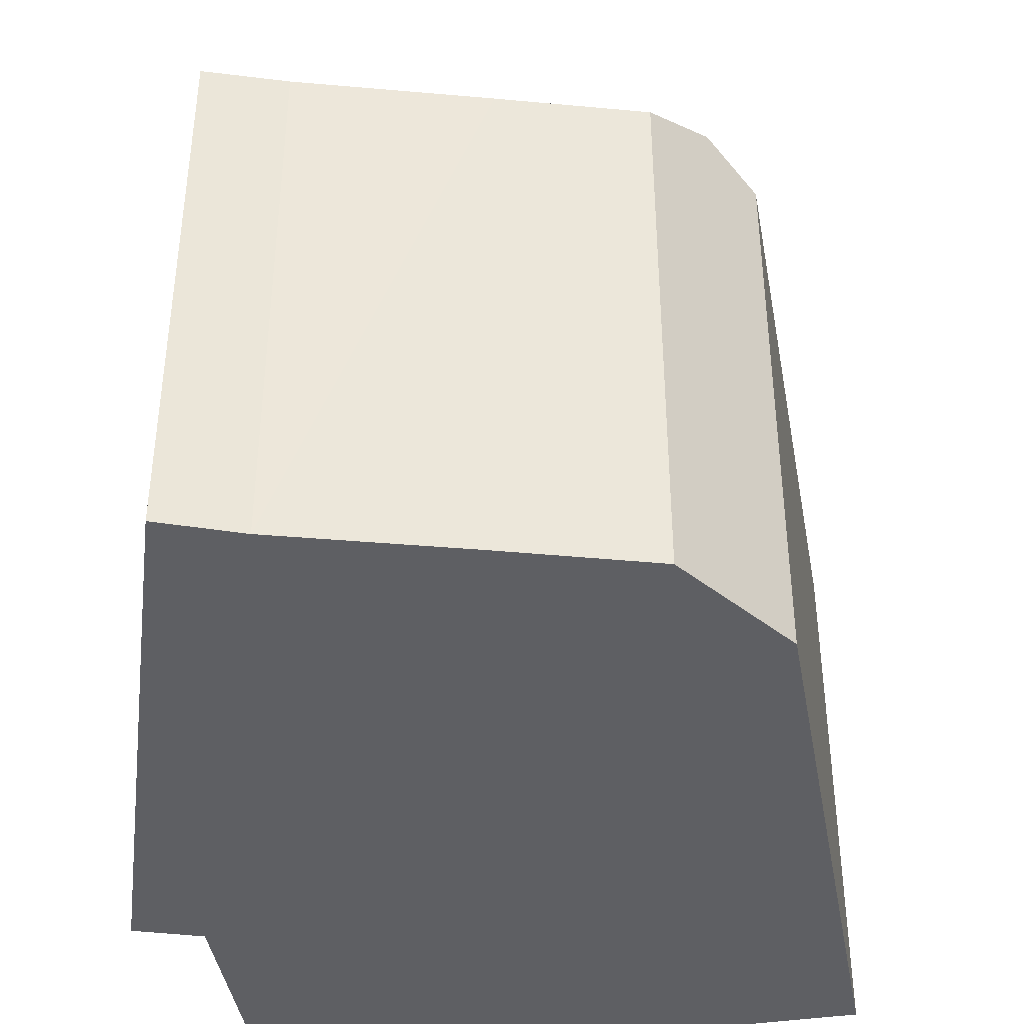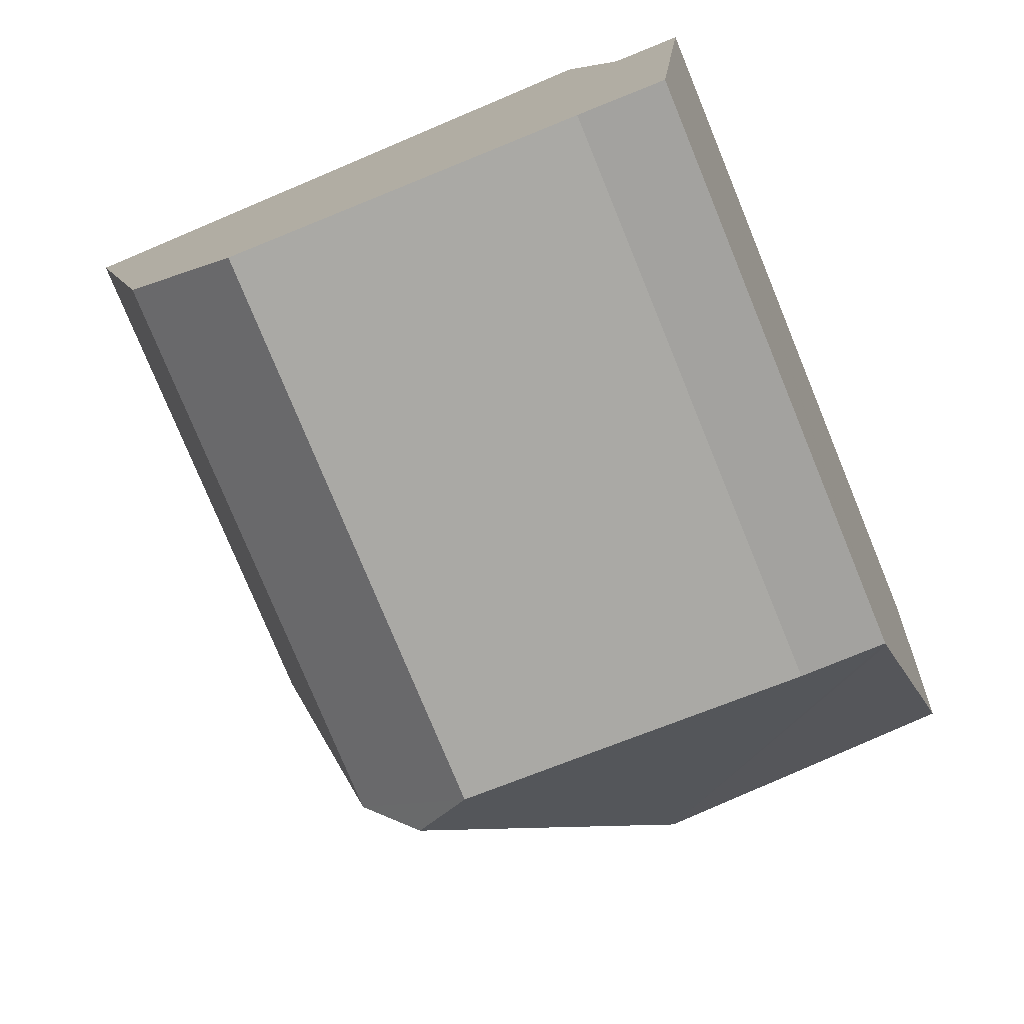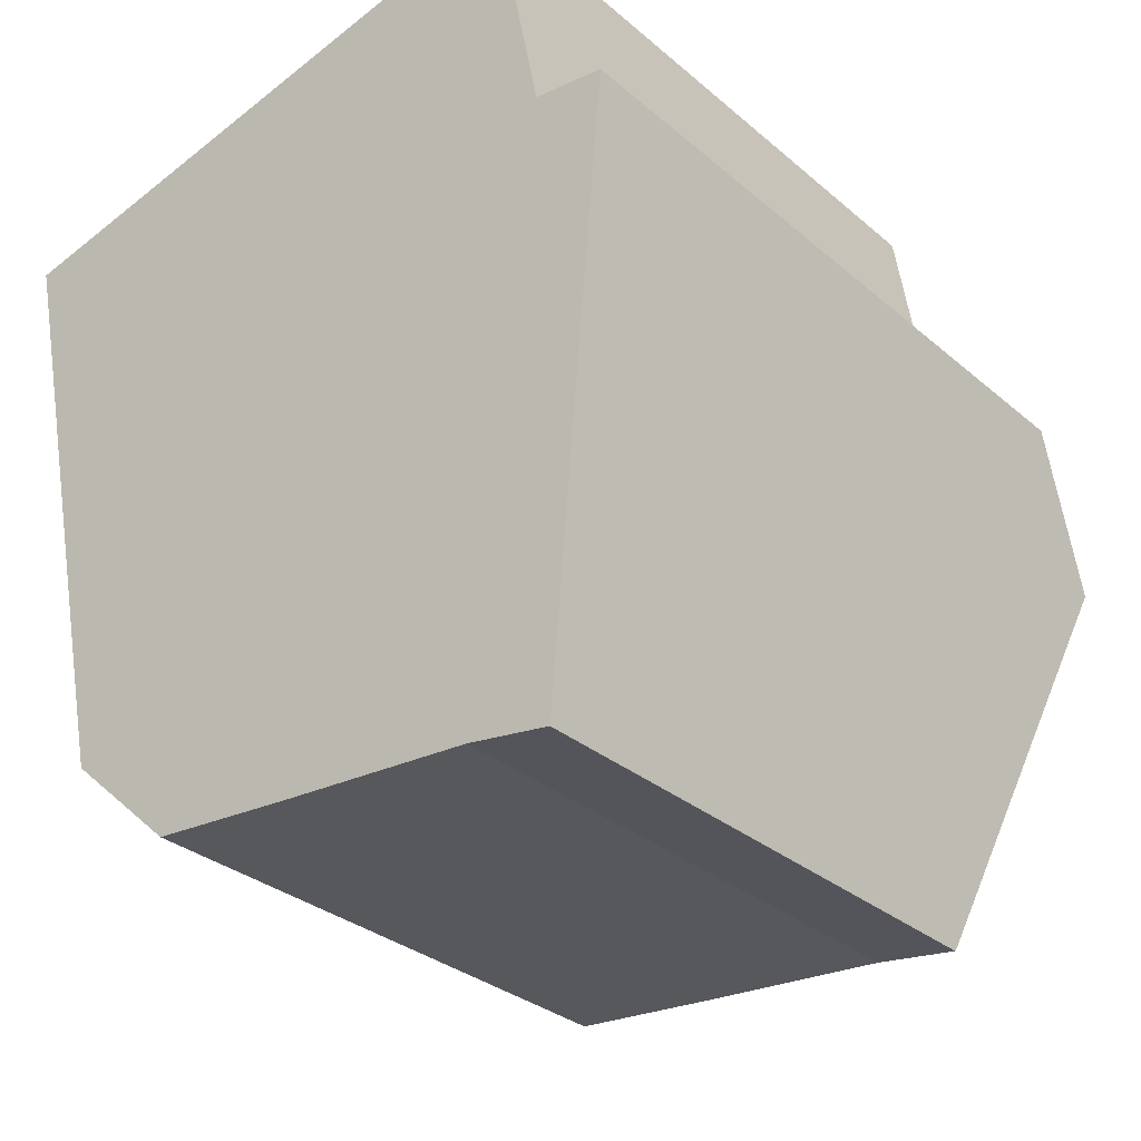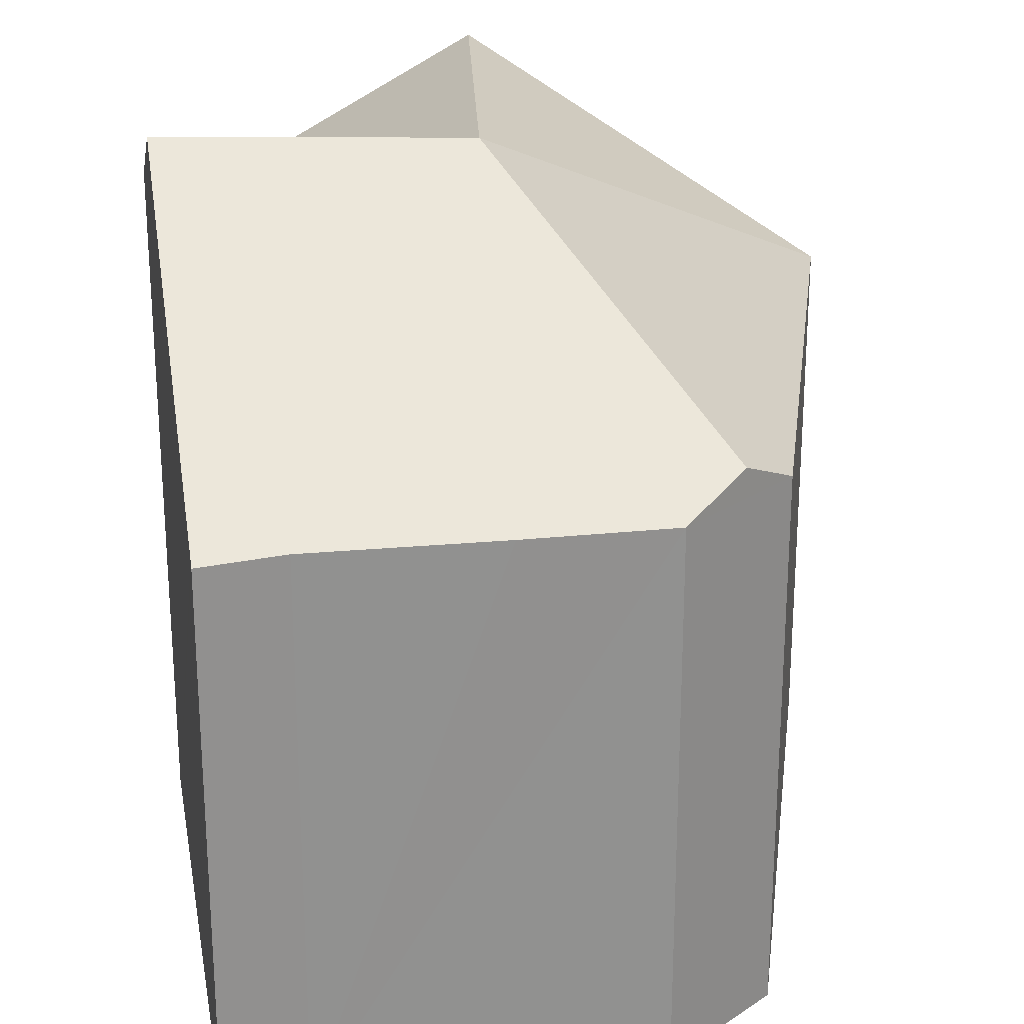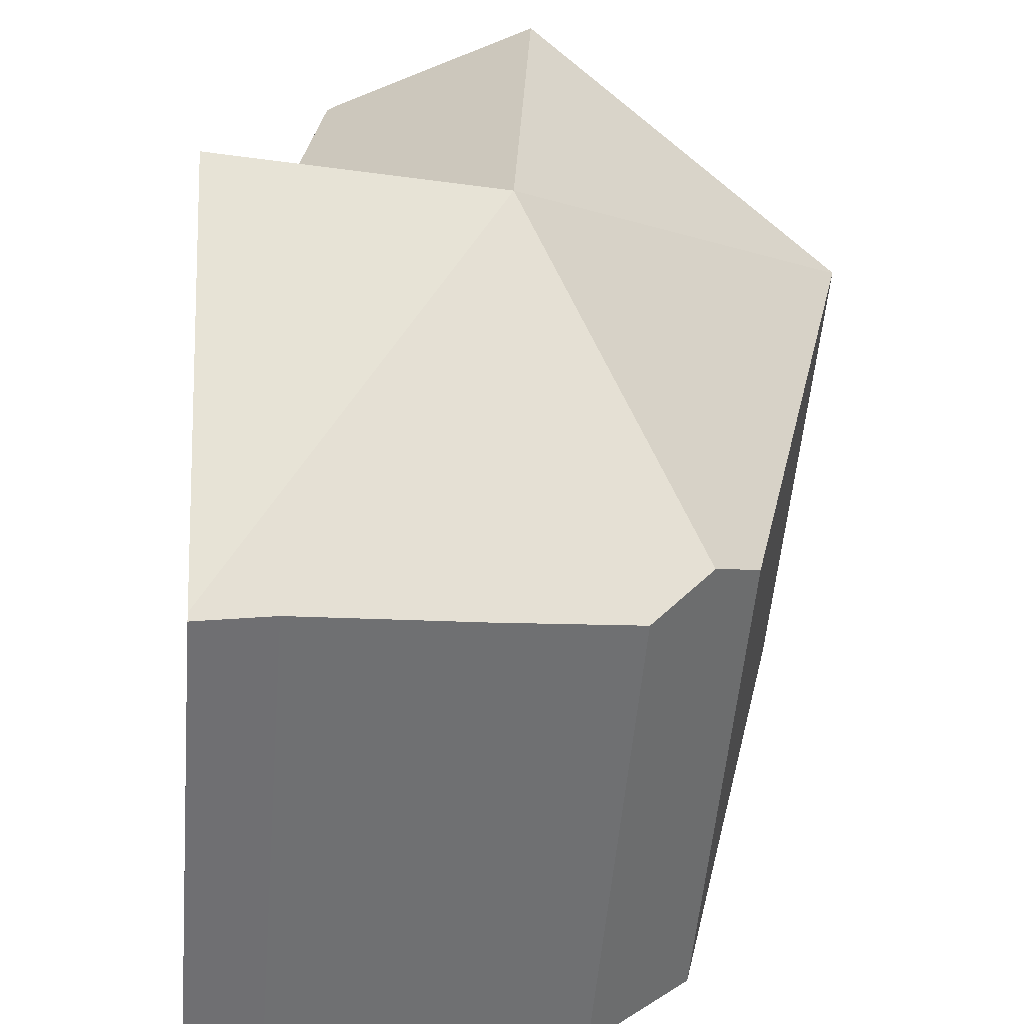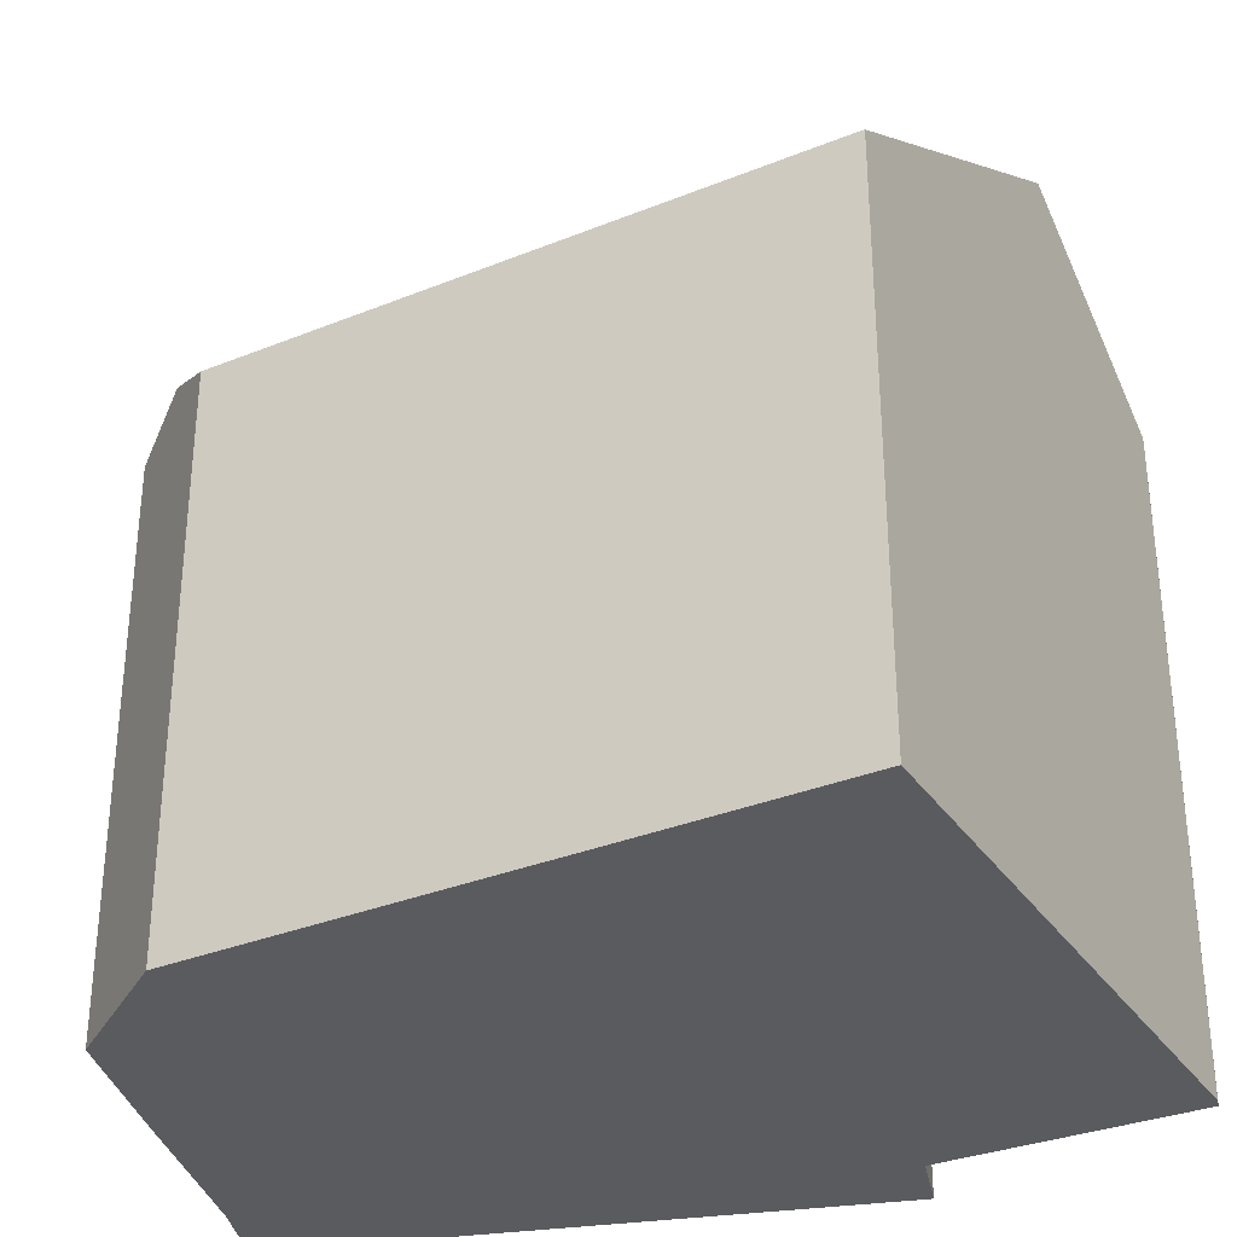
<metadata>
{"format":"obj","ext":"obj","renderer":"f3d","projection":"perspective","resolution":1024,"background":"white","views":[{"elev":-41.1,"azim":177.6,"up":"+Y"},{"elev":-77.4,"azim":22.3,"up":"+Z"},{"elev":-30.7,"azim":39.5,"up":"+Z"},{"elev":24.4,"azim":174.8,"up":"+Y"},{"elev":-55.0,"azim":175.1,"up":"+Z"},{"elev":-33.2,"azim":-73.5,"up":"+Y"}]}
</metadata>
<code>
v  11.01 9.114 -12.08
v  6.467 13.09 -5.166
v  11.02 9.188 -11.96
v  9.644 9.18 -11.88
v  6.488 9.172 -11.68
v  4.053 9.18 -11.5
v  3.051 9.678 -10.6
v  2.216 9.187 -9.856
v  0.005 9.187 -0.024
v  6.144 13.09 1.365
v  0 9.184 5.624e-16
v  9.71 10.82 2.157
v  9.877 10.72 2.144
v  10.3 10.52 0.024
v  10.71 11.62 -1.977
v  11.87 11.75 -2.1
v  11.65 13.09 -4.627
v  9.877 -1.313e-16 2.144
v  10.71 1.211e-16 -1.977
v  10.3 -1.47e-18 0.024
v  11.87 1.286e-16 -2.1
v  11.02 7.322e-16 -11.96
v  11.01 7.396e-16 -12.08
v  11.65 2.833e-16 -4.627
v  9.71 -1.321e-16 2.157
v  0 0 0
v  6.144 -8.358e-17 1.365
v  9.644 7.272e-16 -11.88
v  4.053 7.039e-16 -11.5
v  6.488 7.149e-16 -11.68
v  2.216 6.035e-16 -9.856
v  3.051 6.492e-16 -10.6
v  0.005 1.47e-18 -0.024
g defaultobject
f 1 2 3
f 2 1 4
f 2 4 5
f 2 5 6
f 2 6 7
f 8 2 7
f 2 8 9
f 10 9 11
f 2 9 10
f 12 2 10
f 2 12 13
f 2 13 14
f 14 15 2
f 16 2 15
f 17 2 16
f 2 17 3
f 18 14 13
f 14 19 15
f 19 14 18
f 19 18 20
f 21 17 16
f 17 21 3
f 3 21 1
f 1 21 22
f 1 22 23
f 22 21 24
f 15 21 16
f 21 15 19
f 25 13 12
f 13 25 18
f 26 10 11
f 10 26 12
f 12 26 25
f 25 26 27
f 1 28 4
f 28 1 23
f 28 5 4
f 5 28 6
f 6 28 29
f 29 28 30
f 6 8 7
f 8 6 29
f 8 29 31
f 31 29 32
f 31 9 8
f 9 31 33
f 9 33 11
f 11 33 26
f 21 19 24
f 30 32 29
f 32 30 31
f 31 30 33
f 33 30 28
f 33 28 23
f 33 23 22
f 33 22 24
f 33 24 26
f 26 24 27
f 27 24 19
f 27 19 20
f 27 20 25
f 25 20 18

</code>
